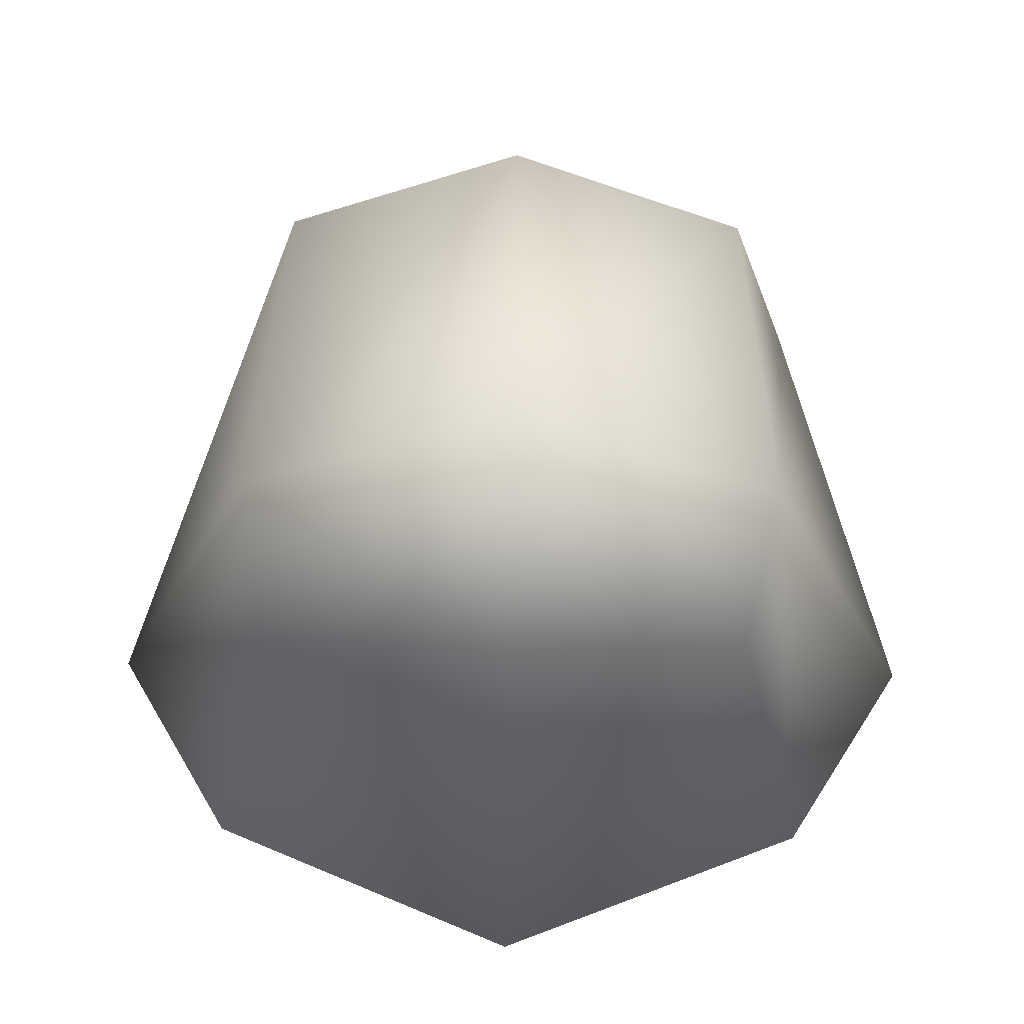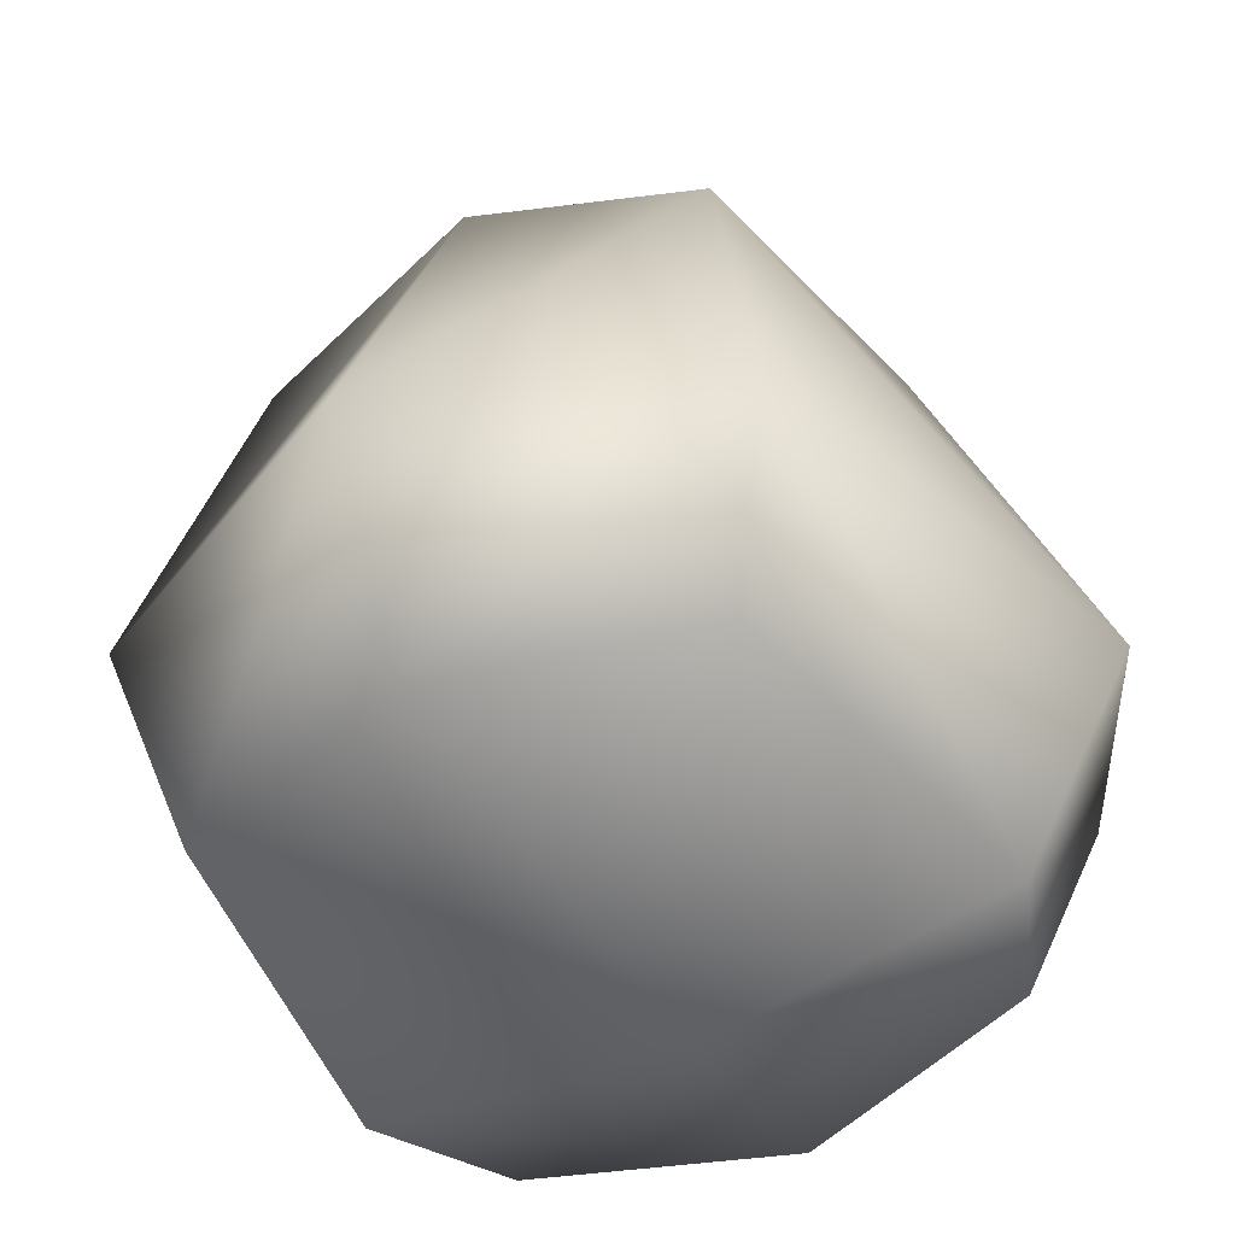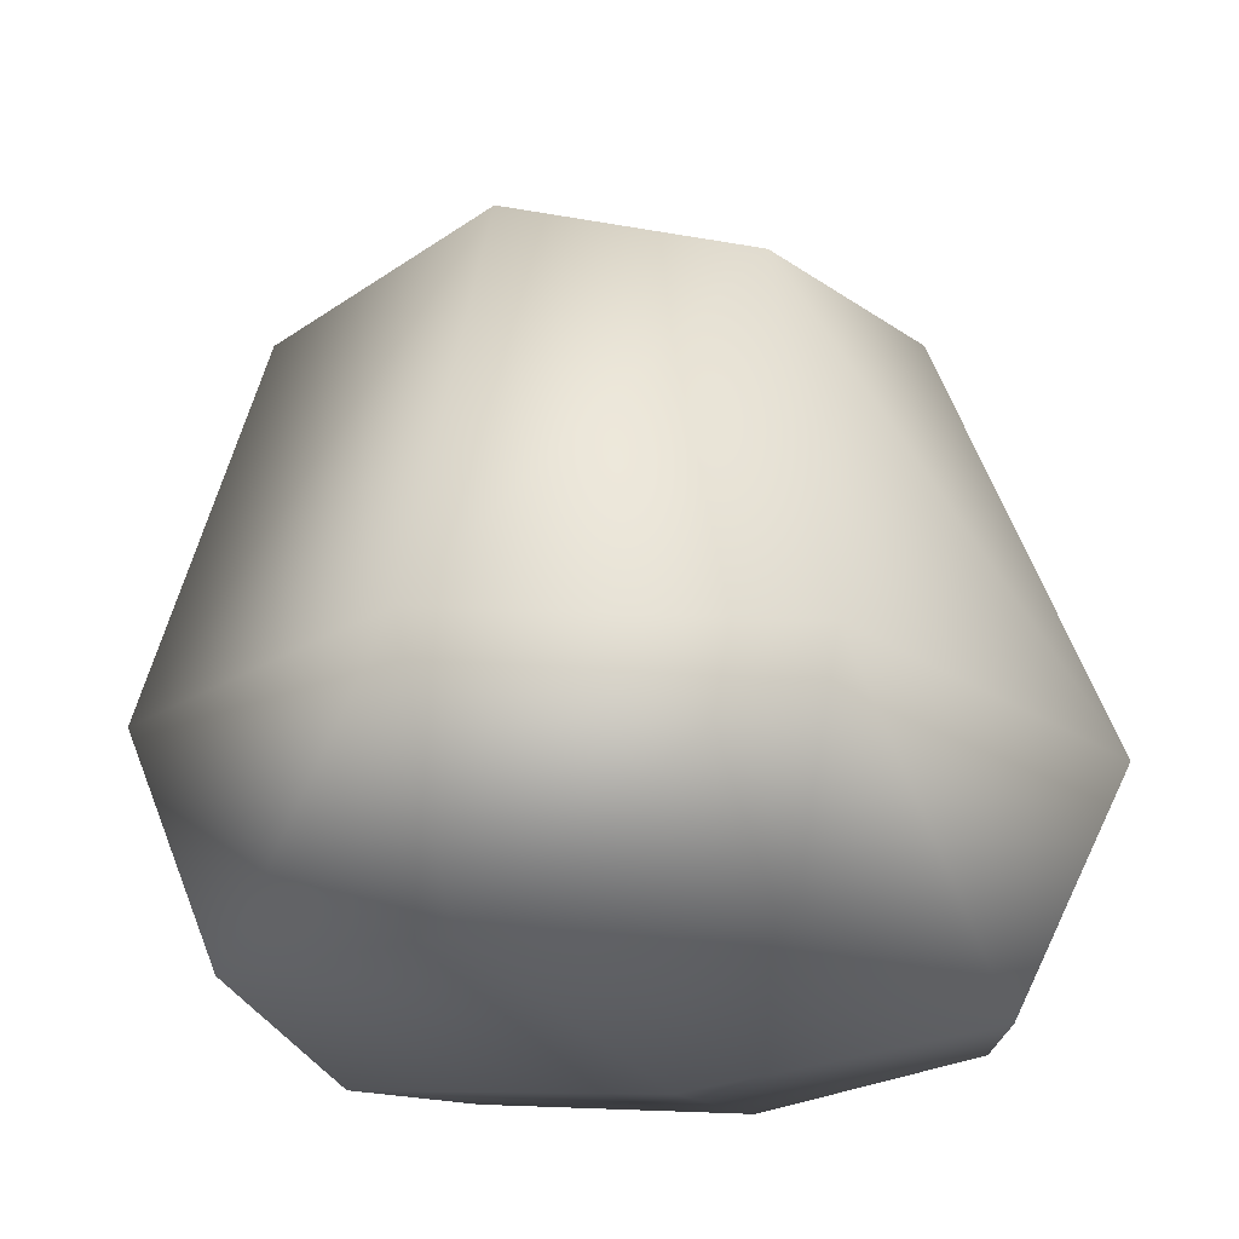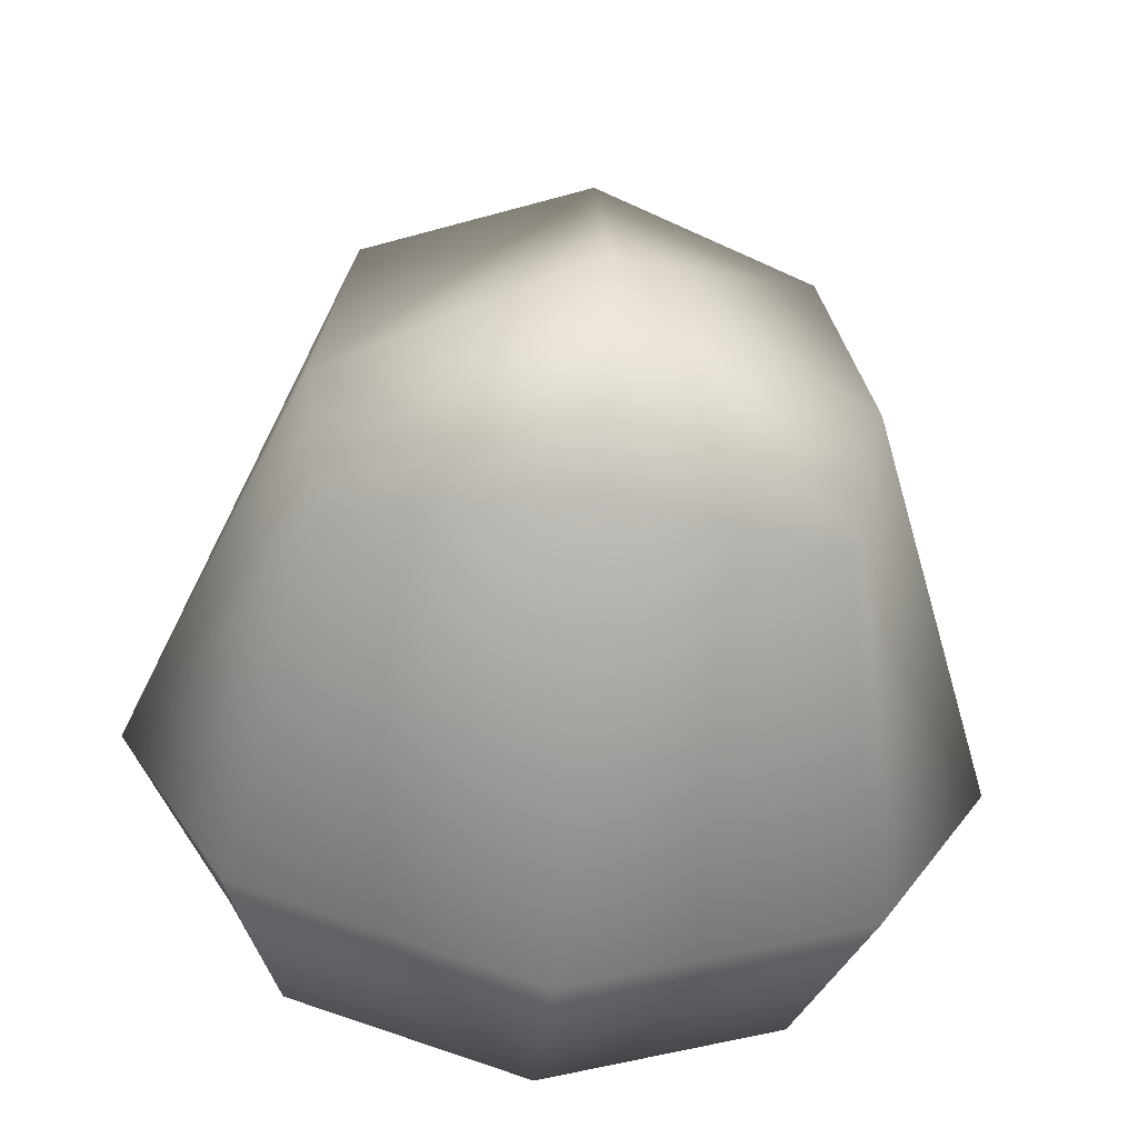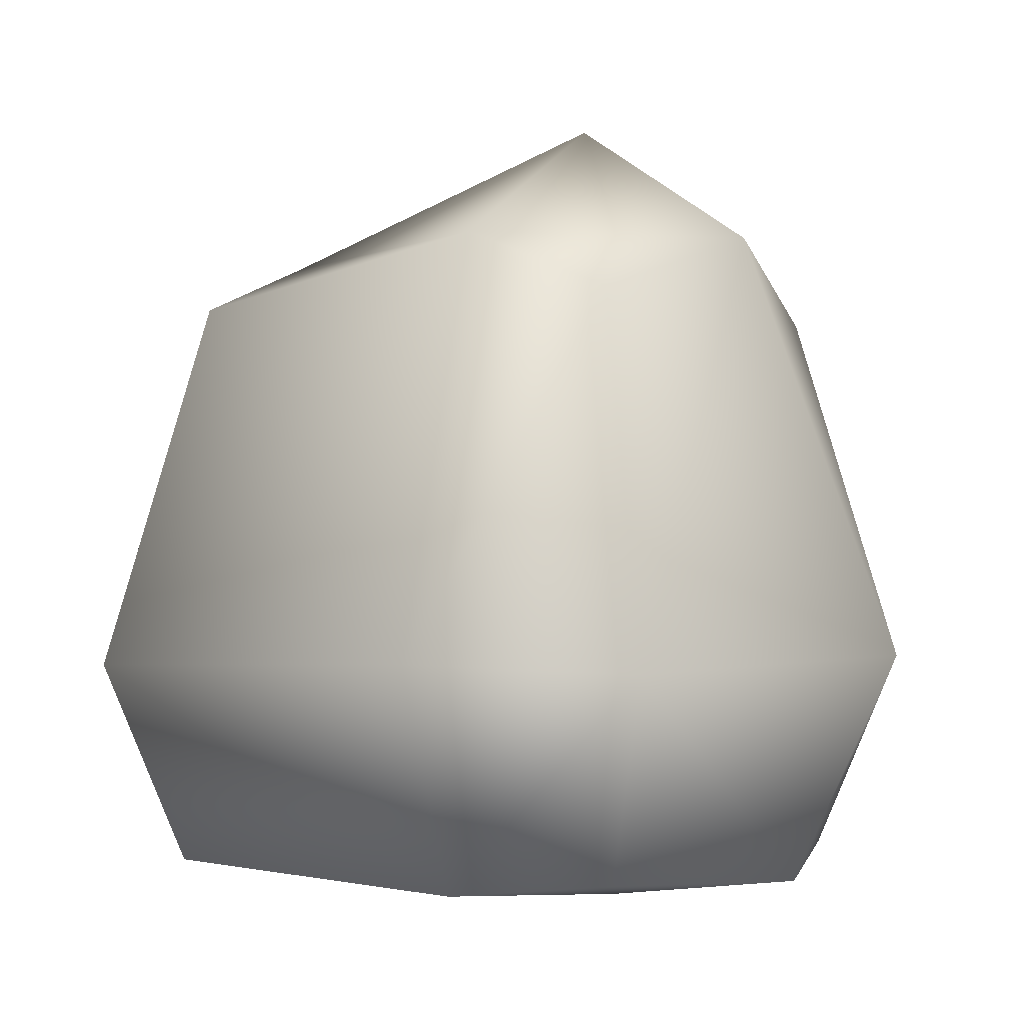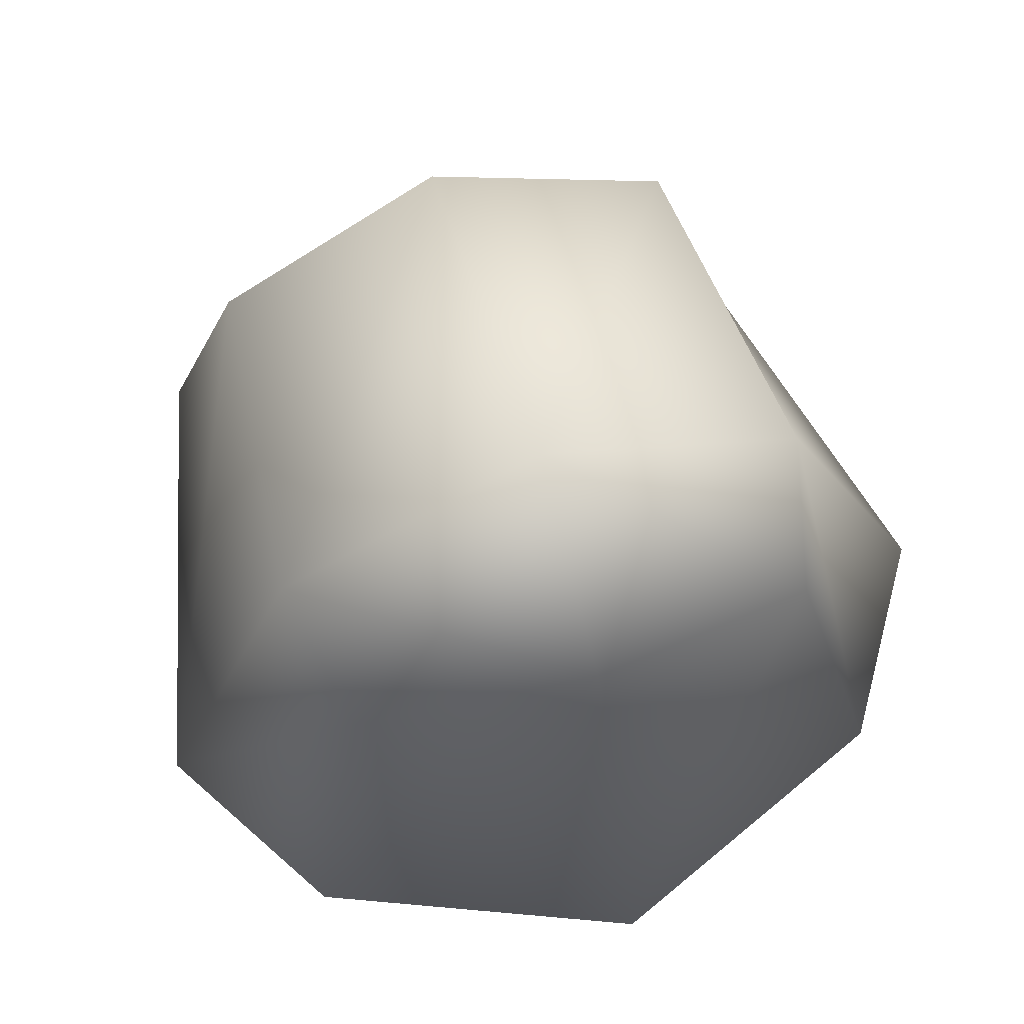
<metadata>
{"format":"obj","ext":"obj","renderer":"f3d","projection":"perspective","resolution":1024,"background":"white","views":[{"elev":65.0,"azim":-179.0,"up":"+Y"},{"elev":-46.7,"azim":30.5,"up":"+Y"},{"elev":-21.6,"azim":22.8,"up":"+Y"},{"elev":-54.5,"azim":174.8,"up":"+Z"},{"elev":-1.6,"azim":119.3,"up":"+Y"},{"elev":70.7,"azim":162.8,"up":"+Y"}]}
</metadata>
<code>
g slime_DLC_default_LOD3
v -3.87e-08 0.921 -0.09806
v -3.824e-08 0.7826 0.3042
v -0.2564 0.7053 0.2588
v -3.87e-08 0.921 -0.09806
v -0.291 0.7692 -0.1096
v -0.2564 0.7053 -0.2588
v -3.87e-08 0.921 -0.09806
v -3.824e-08 0.7826 -0.3042
v -6.235e-08 0.3088 -0.4868
v -0.3432 0.2951 -0.3432
v -0.2772 0.07063 -0.2772
v -8.791e-08 0.05401 -0.3635
v -0.3432 0.2951 0.3432
v -3.824e-08 0.7826 0.3042
v -0.291 0.7692 -0.1096
v -6.235e-08 0.3088 0.4868
v 0.2564 0.7053 0.2588
v -0.471 0.3058 -0.1361
v -0.3432 0.2951 -0.3432
v -0.2564 0.7053 -0.2588
v -0.2772 0.07063 -0.2772
v -0.3497 0.05818 -0.1191
v -0.2772 0.07063 0.2772
v -8.791e-08 0.05401 0.3635
v 0.3432 0.2951 0.3432
v 0.2772 0.07063 0.2772
v 0.3497 0.05818 -0.1191
v 0.471 0.3058 -0.1361
v 0.291 0.7692 -0.1096
v 0.2564 0.7053 -0.2588
v 0.3432 0.2951 -0.3432
v 0.2772 0.07063 -0.2772
v 0.291 0.7692 -0.1096
v -3.824e-08 0.7826 0.3042
v -3.87e-08 0.921 -0.09806
v -3.824e-08 0.7826 -0.3042
v 0.2564 0.7053 -0.2588
v 0.3432 0.2951 -0.3432
v -6.235e-08 0.3088 -0.4868
v -8.791e-08 0.05401 -0.3635
v 0.2772 0.07063 -0.2772
v 0.2772 0.07063 -0.2772
v -8.791e-08 0.05401 -0.3635
v -9.946e-08 0.02648 -0.1369
v 0.3497 0.05818 -0.1191
v -9.946e-08 0.02648 -0.1369
v 0.2772 0.07063 0.2772
v -9.946e-08 0.02648 -0.1369
v -8.791e-08 0.05401 0.3635
v -0.2772 0.07063 0.2772
v -9.946e-08 0.02648 -0.1369
v -9.946e-08 0.02648 -0.1369
v -0.3497 0.05818 -0.1191
v -8.791e-08 0.05401 -0.3635
v -0.2772 0.07063 -0.2772
v -9.946e-08 0.02648 -0.1369
g slime_DLC_default_LOD3_0
f 3 2 1
f 5 3 4
f 5 7 6
f 7 8 6
f 8 9 6
f 9 10 6
f 11 10 9
f 12 11 9
f 14 3 13
f 13 3 15
f 16 14 13
f 17 14 16
f 18 13 15
f 18 15 19
f 15 20 19
f 18 19 21
f 22 18 21
f 22 23 18
f 23 13 18
f 16 13 23
f 24 16 23
f 25 16 24
f 25 17 16
f 26 25 24
f 25 26 27
f 17 25 28
f 28 25 27
f 29 17 28
f 29 28 30
f 28 31 30
f 28 27 31
f 27 32 31
f 34 17 33
f 35 34 33
f 35 33 36
f 33 37 36
f 37 38 36
f 38 39 36
f 40 39 38
f 41 40 38
f 44 43 42
f 45 44 42
f 45 47 46
f 47 49 48
f 51 49 50
f 53 52 50
f 53 55 54
f 56 53 54

</code>
